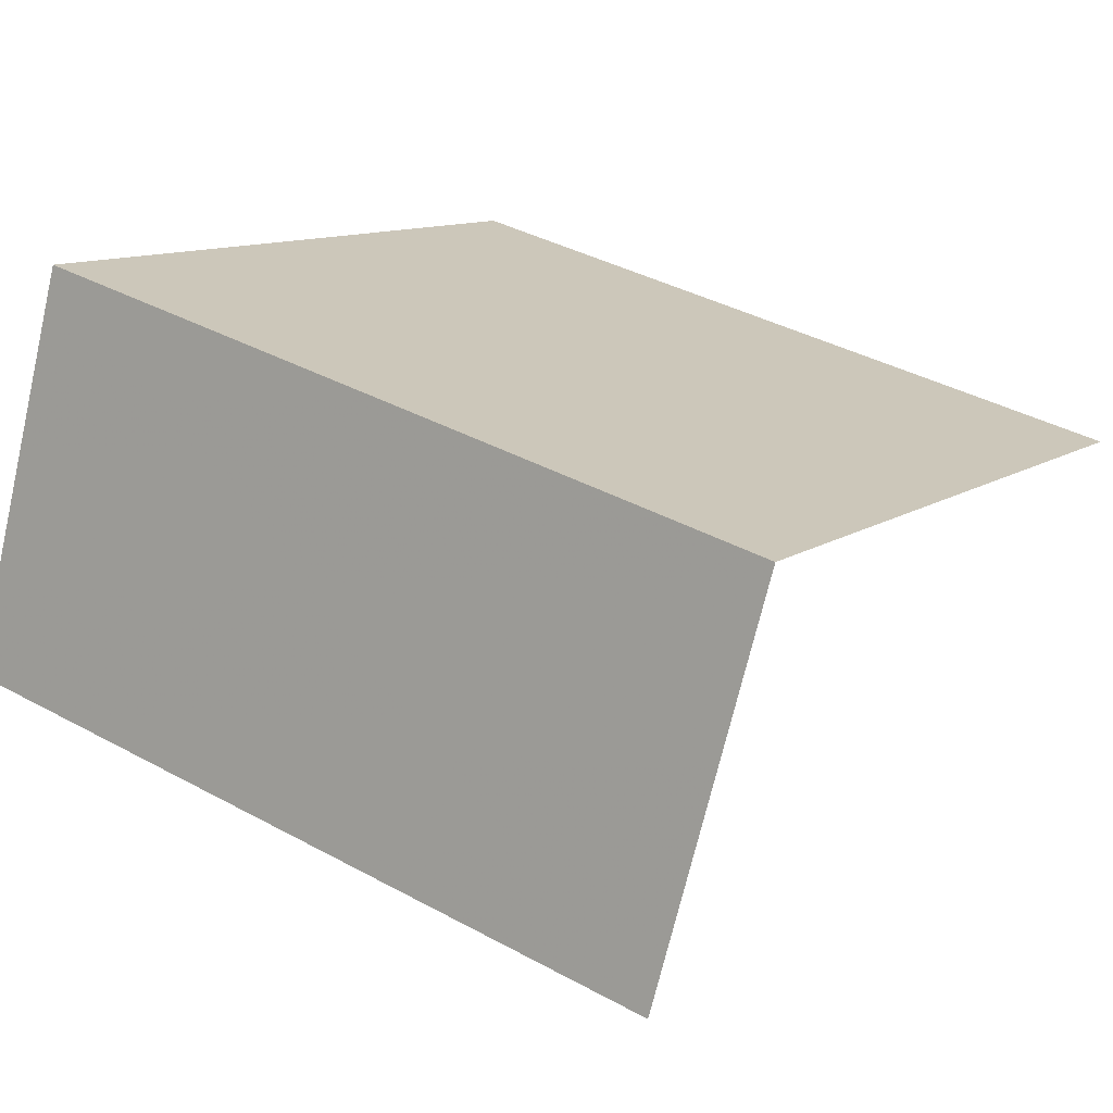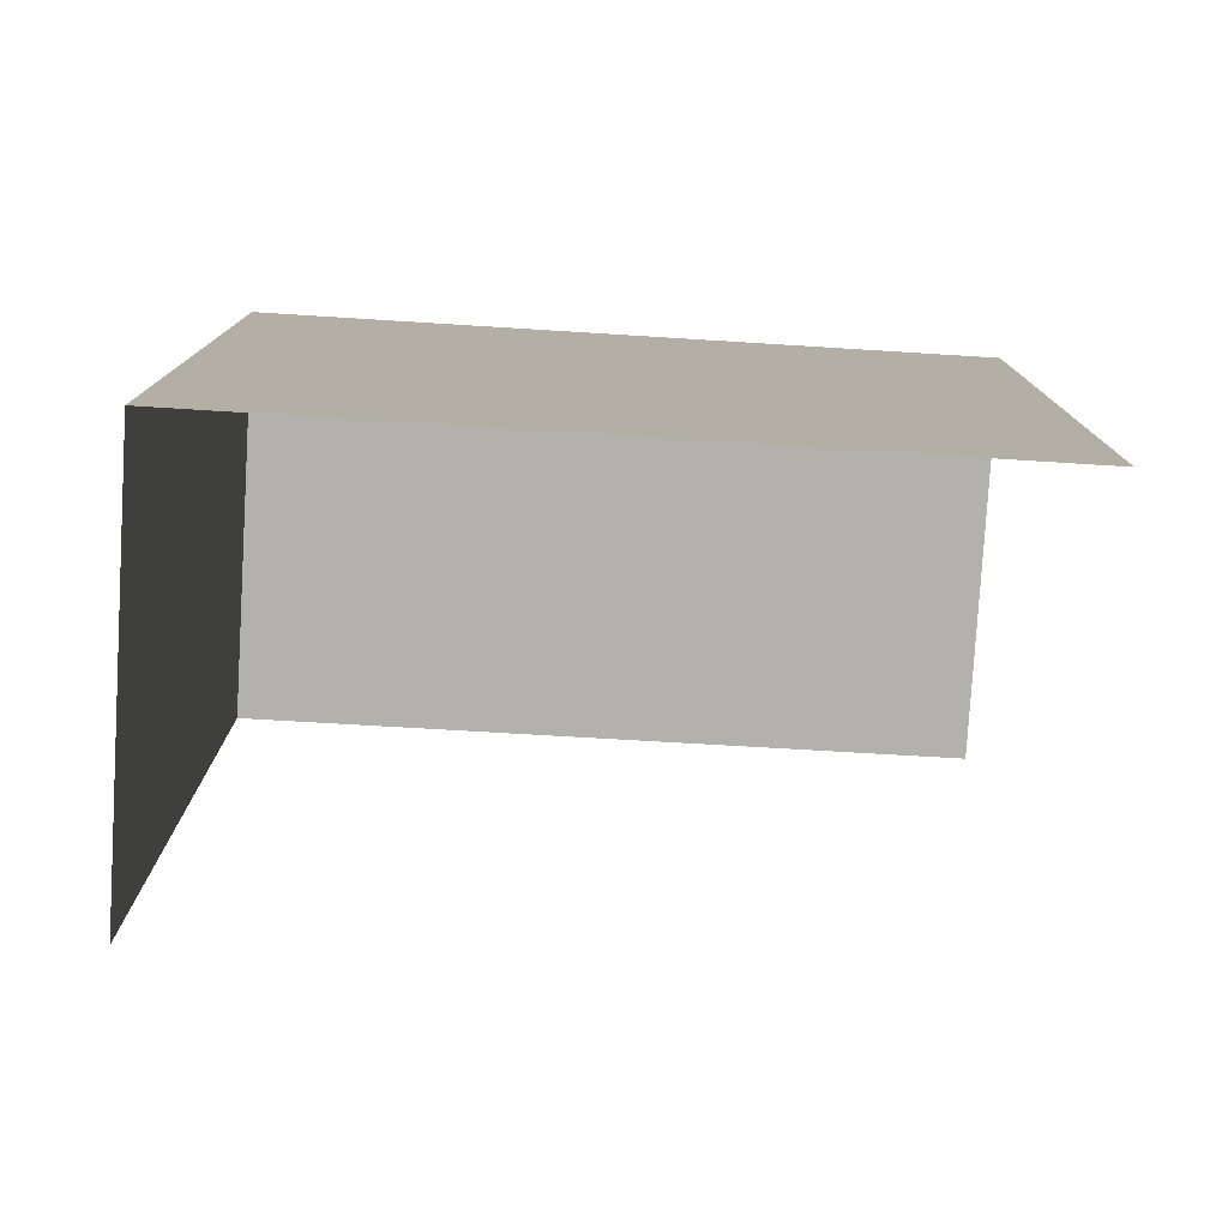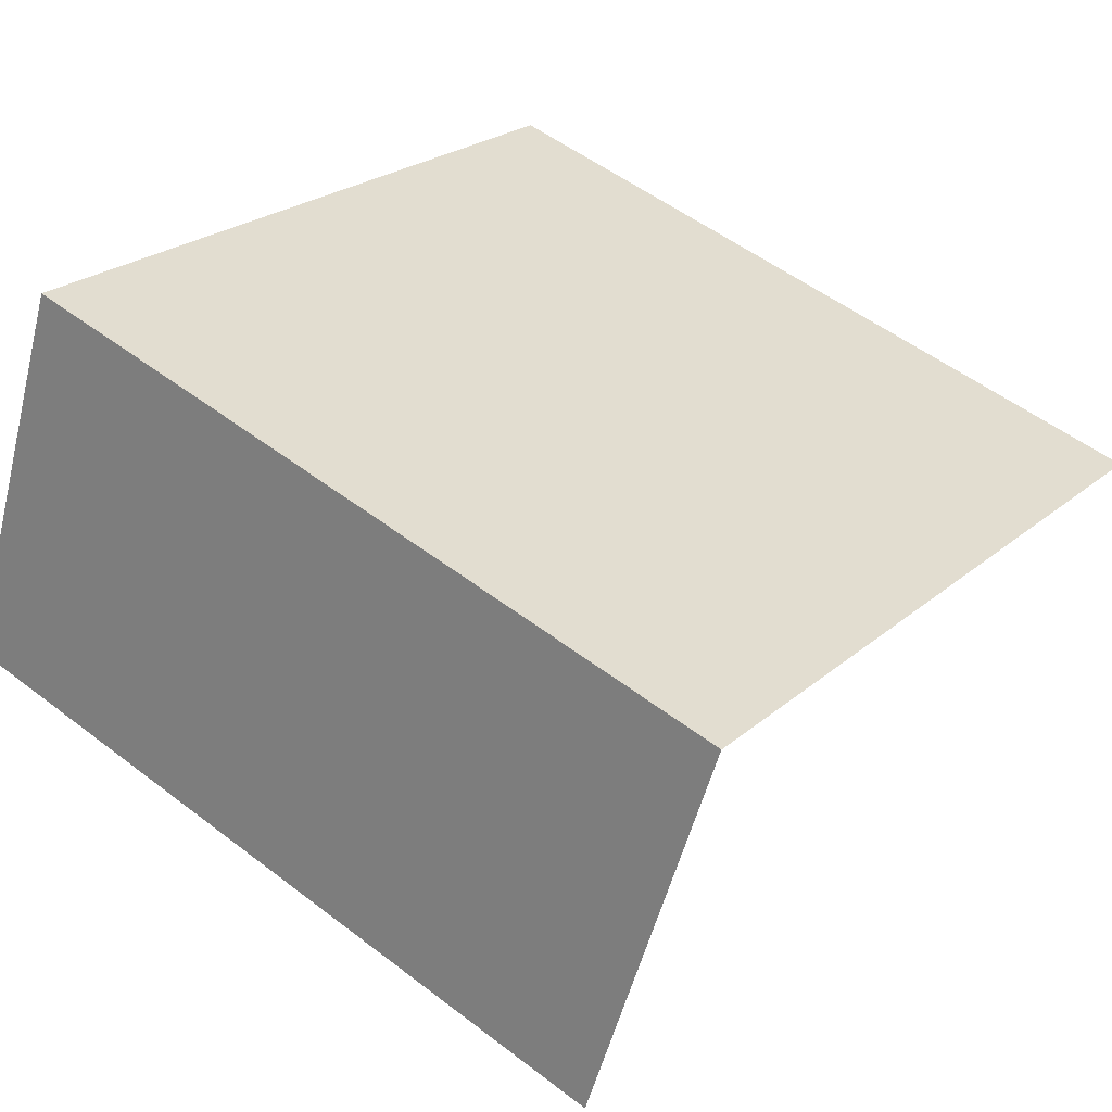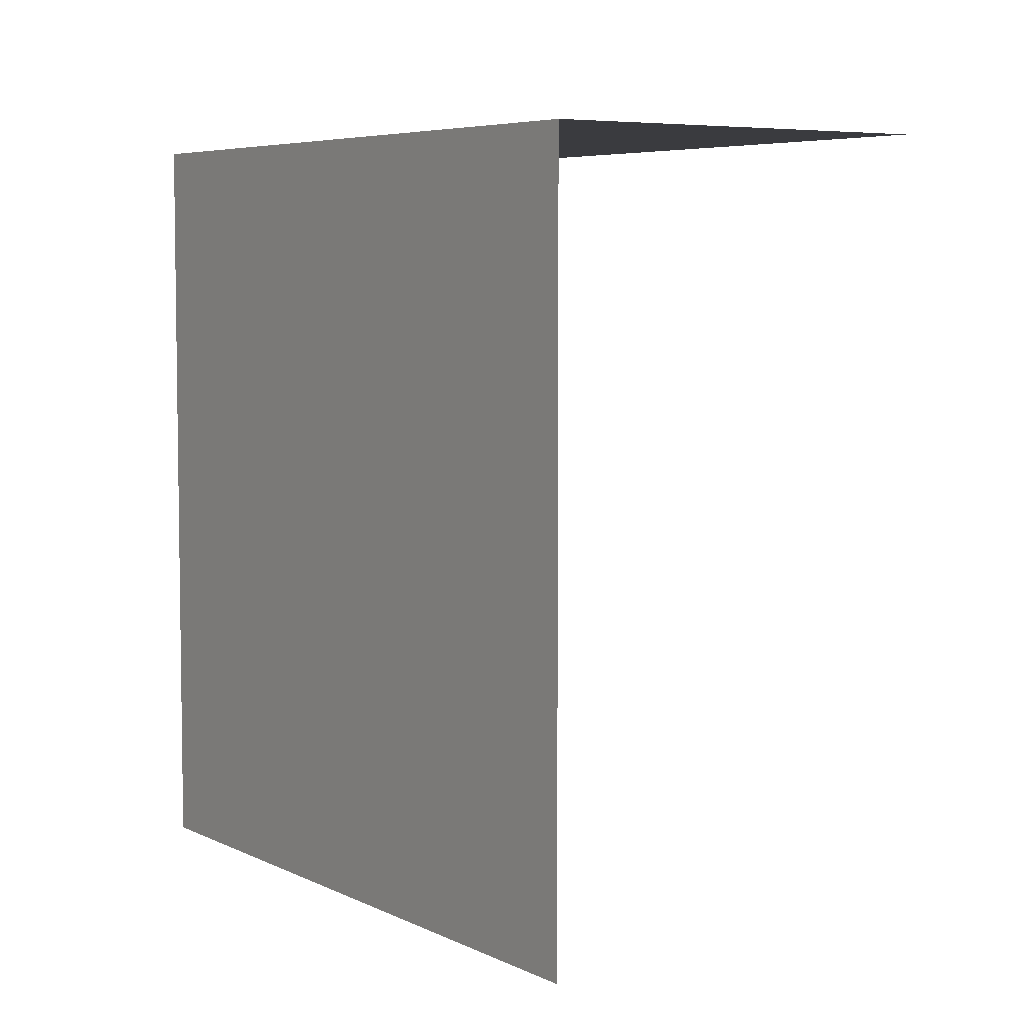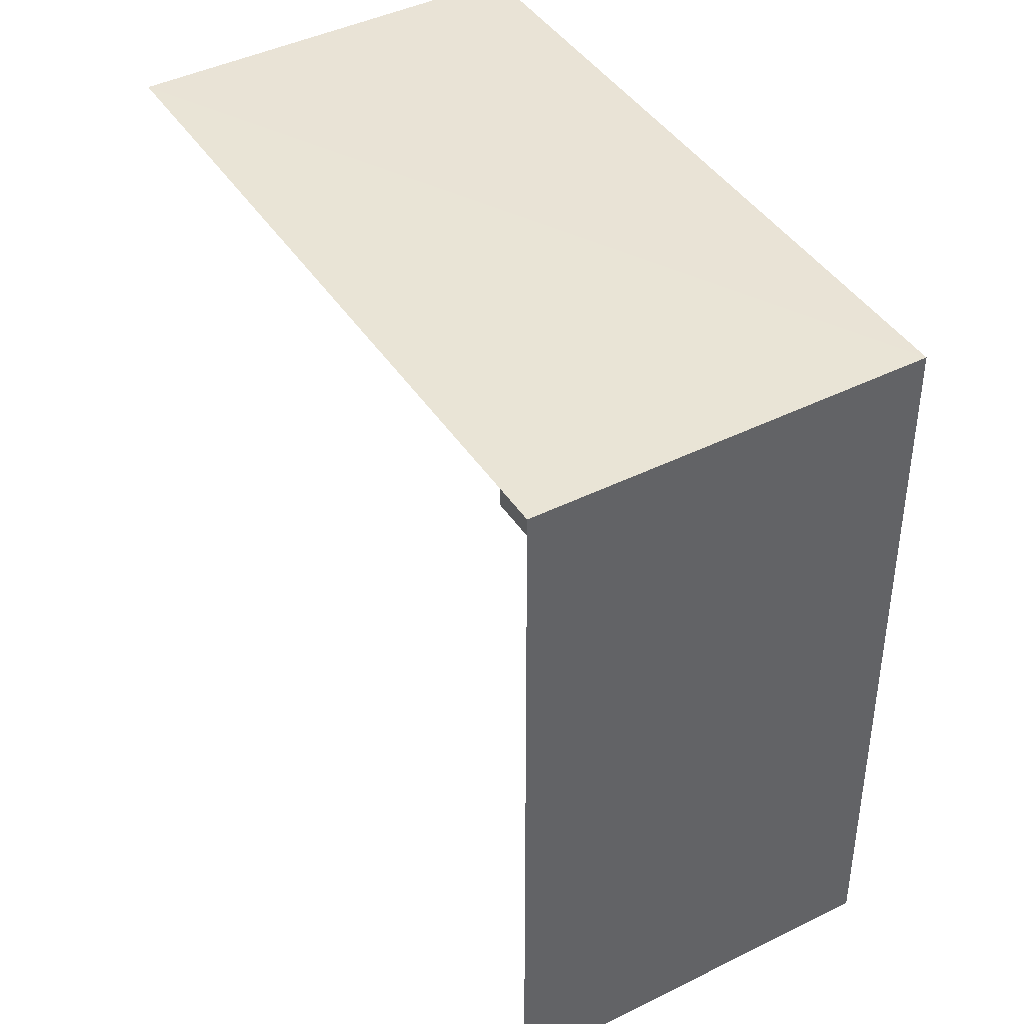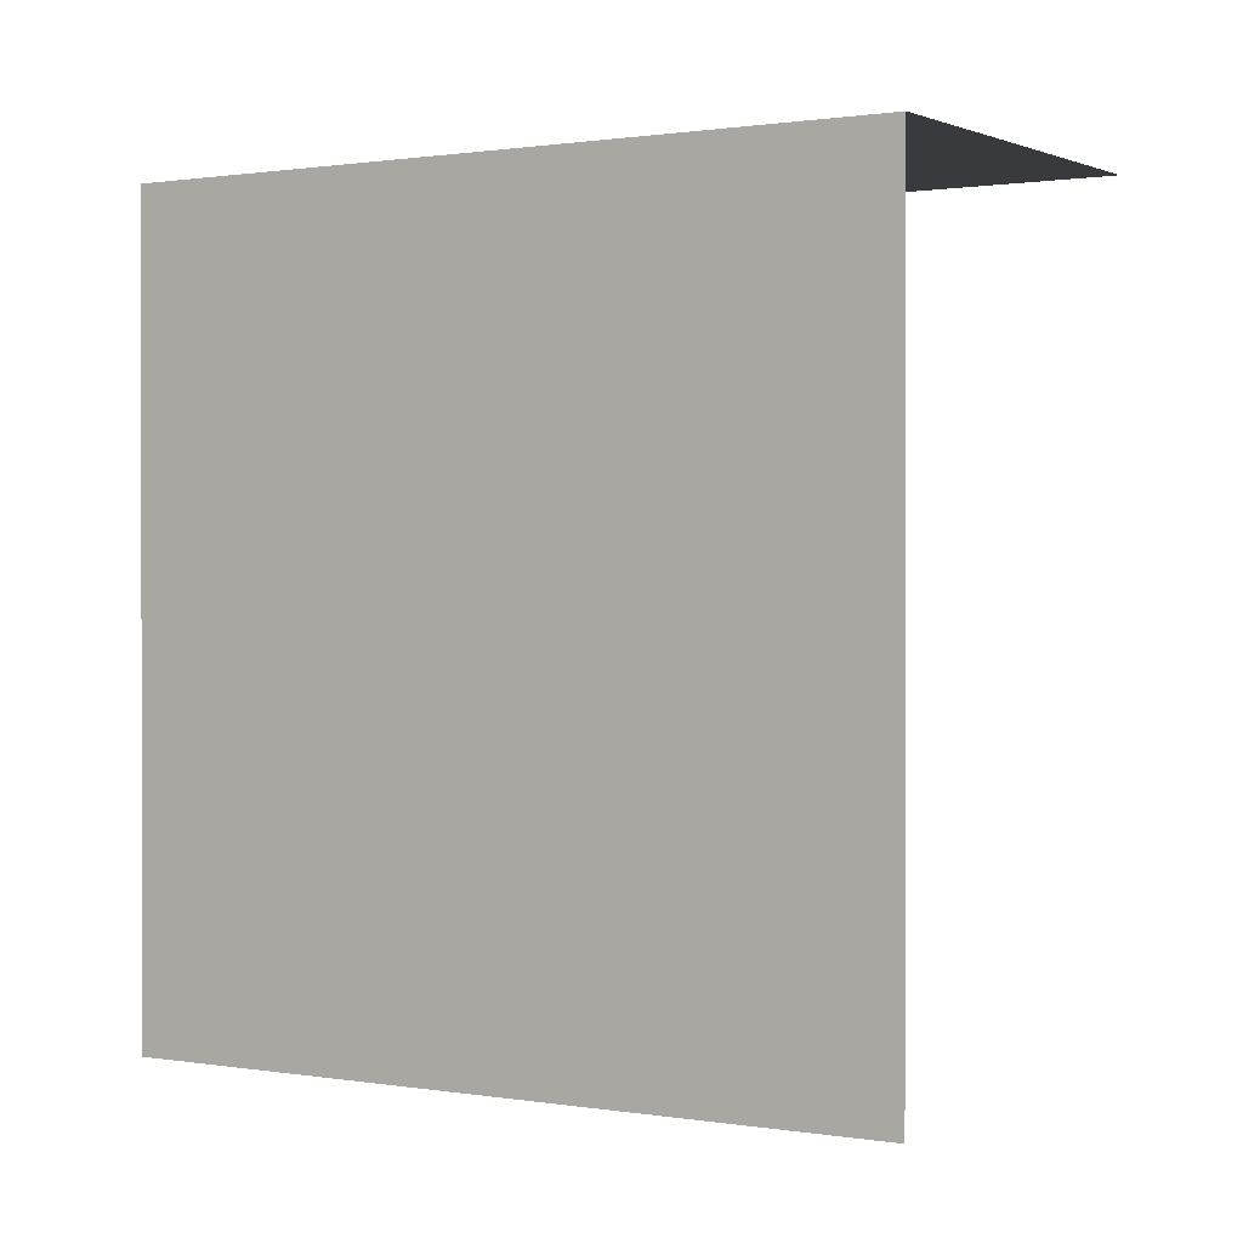
<metadata>
{"format":"obj","ext":"obj","renderer":"f3d","projection":"perspective","resolution":1024,"background":"white","views":[{"elev":38.6,"azim":124.4,"up":"+Y"},{"elev":-79.0,"azim":-160.0,"up":"+Z"},{"elev":53.0,"azim":129.3,"up":"+Y"},{"elev":5.6,"azim":-100.5,"up":"+Z"},{"elev":42.5,"azim":82.8,"up":"+Z"},{"elev":0.8,"azim":-123.9,"up":"+Z"}]}
</metadata>
<code>
v -2.258e+05 -1.284e+05 10.96
v -2.258e+05 -1.284e+05 10.96
v -2.258e+05 -1.284e+05 10.96
v -2.258e+05 -1.284e+05 10.96
v -2.258e+05 -1.284e+05 14.21
v -2.258e+05 -1.284e+05 14.21
v -2.258e+05 -1.284e+05 14.21
v -2.258e+05 -1.284e+05 14.21
f 1 2 3
f 4 1 3
f 5 2 1
f 5 8 2
f 5 1 4
f 6 5 4
f 5 6 7
f 8 5 7
f 7 4 3
f 7 6 4
f 7 3 2
f 8 7 2

</code>
